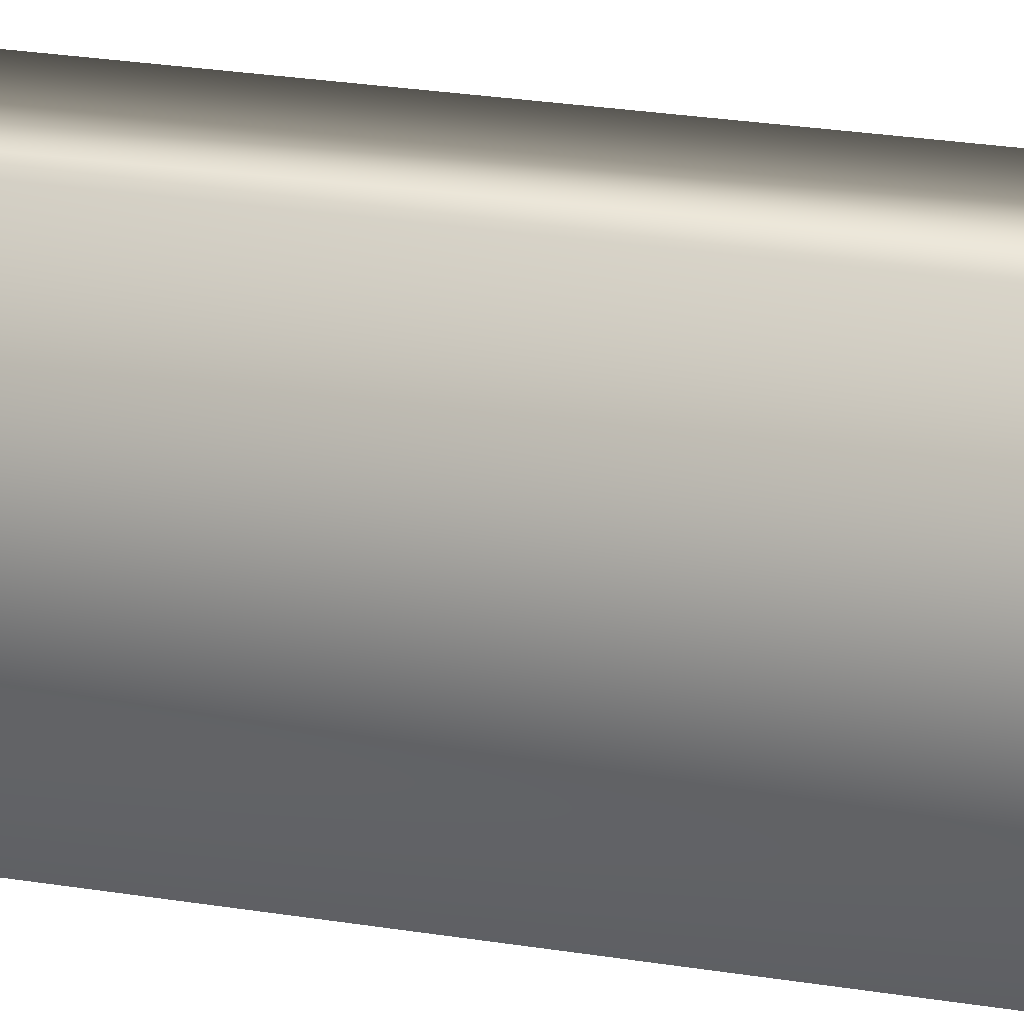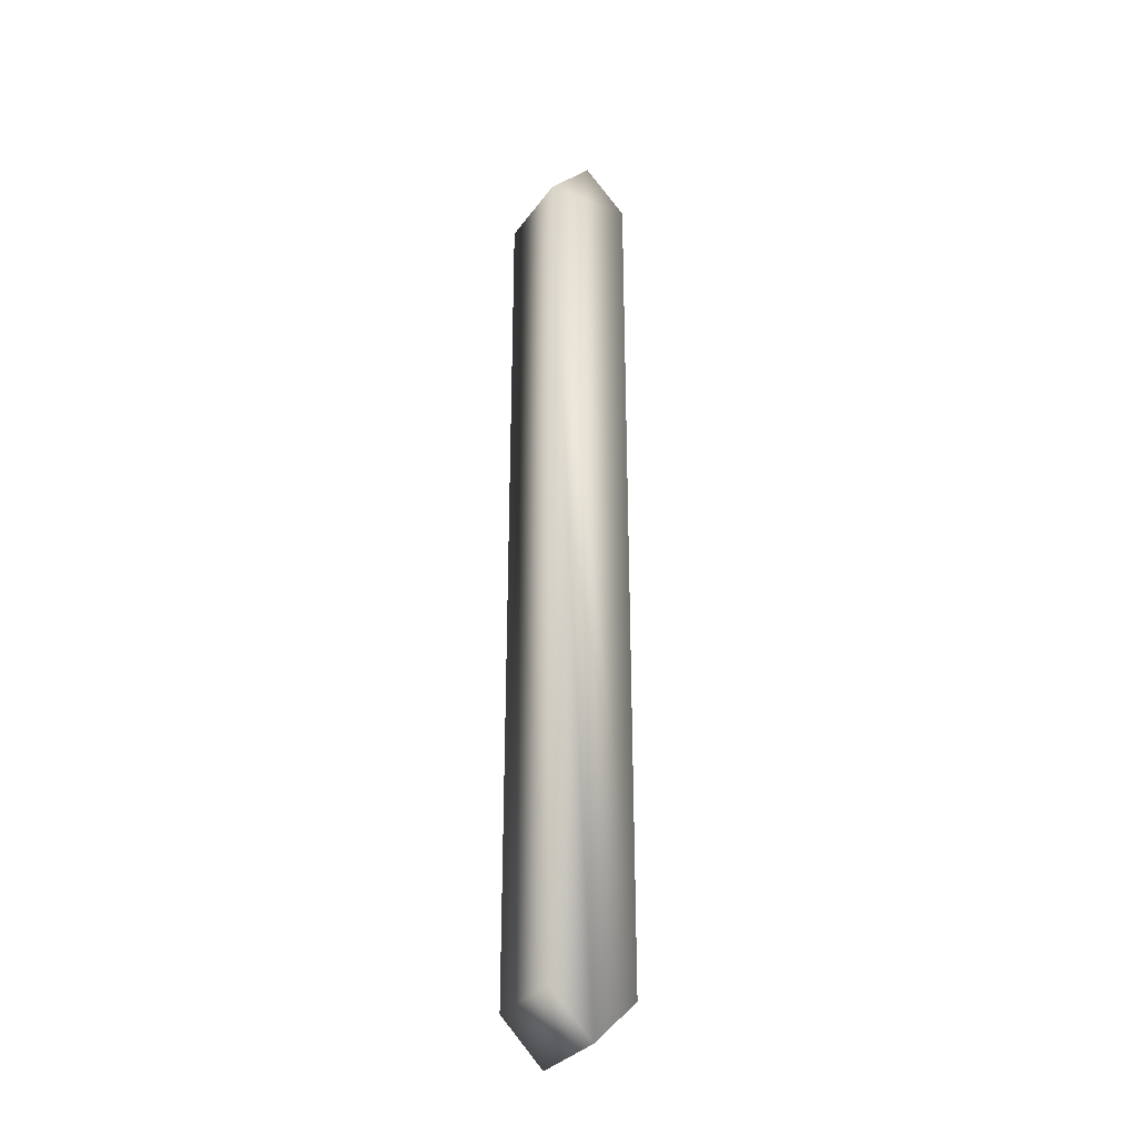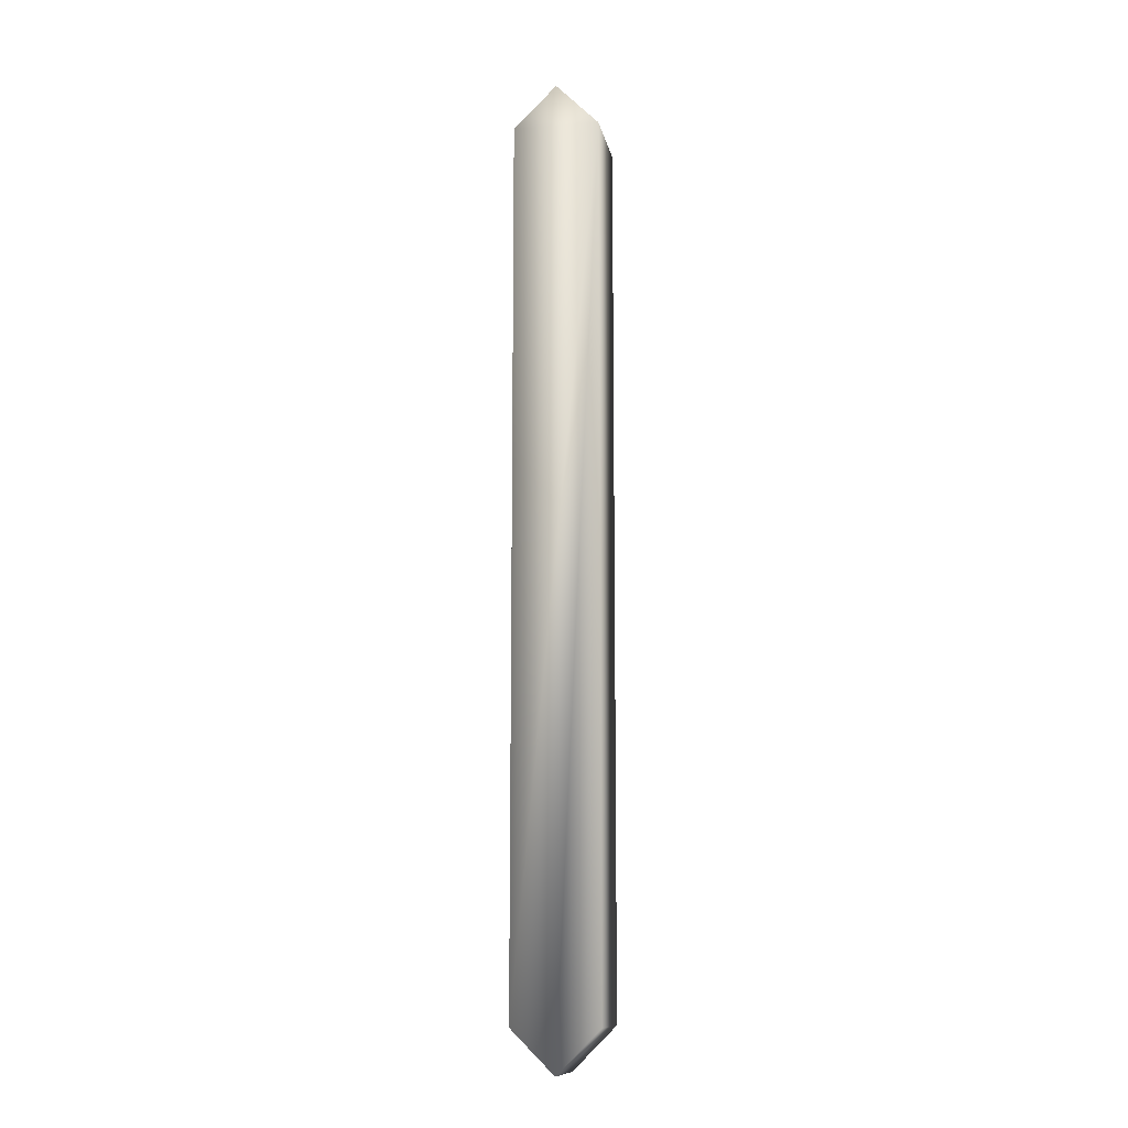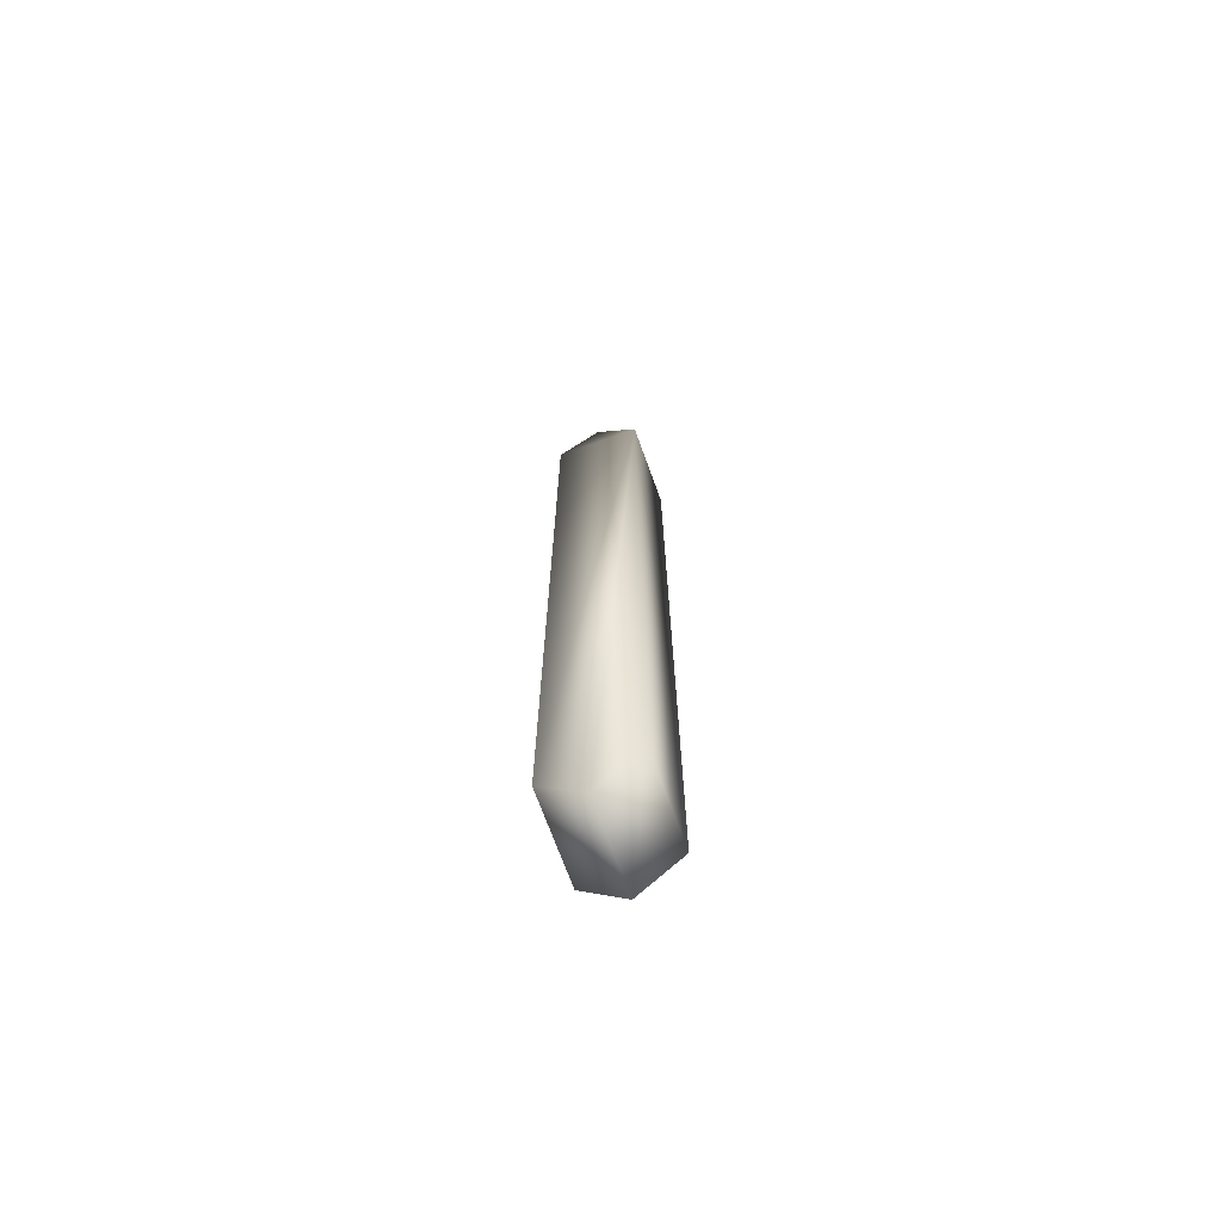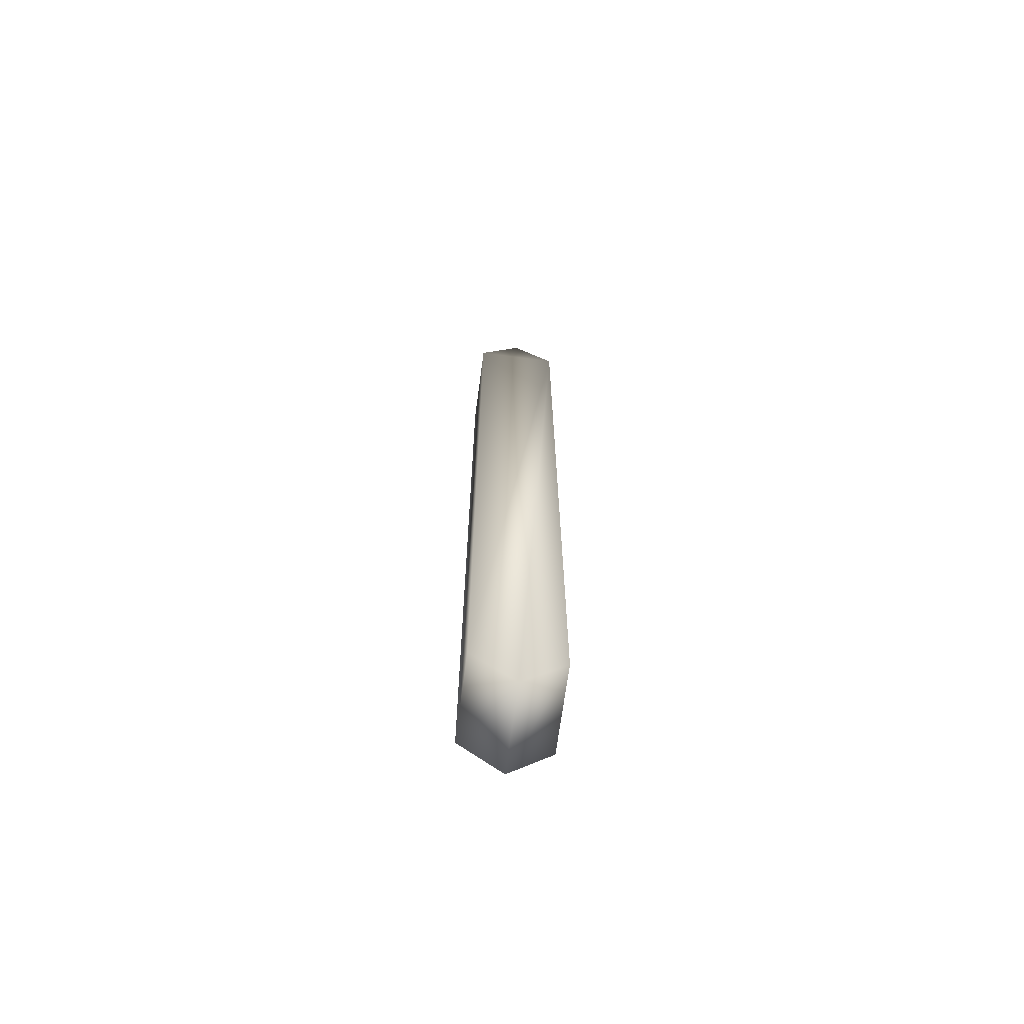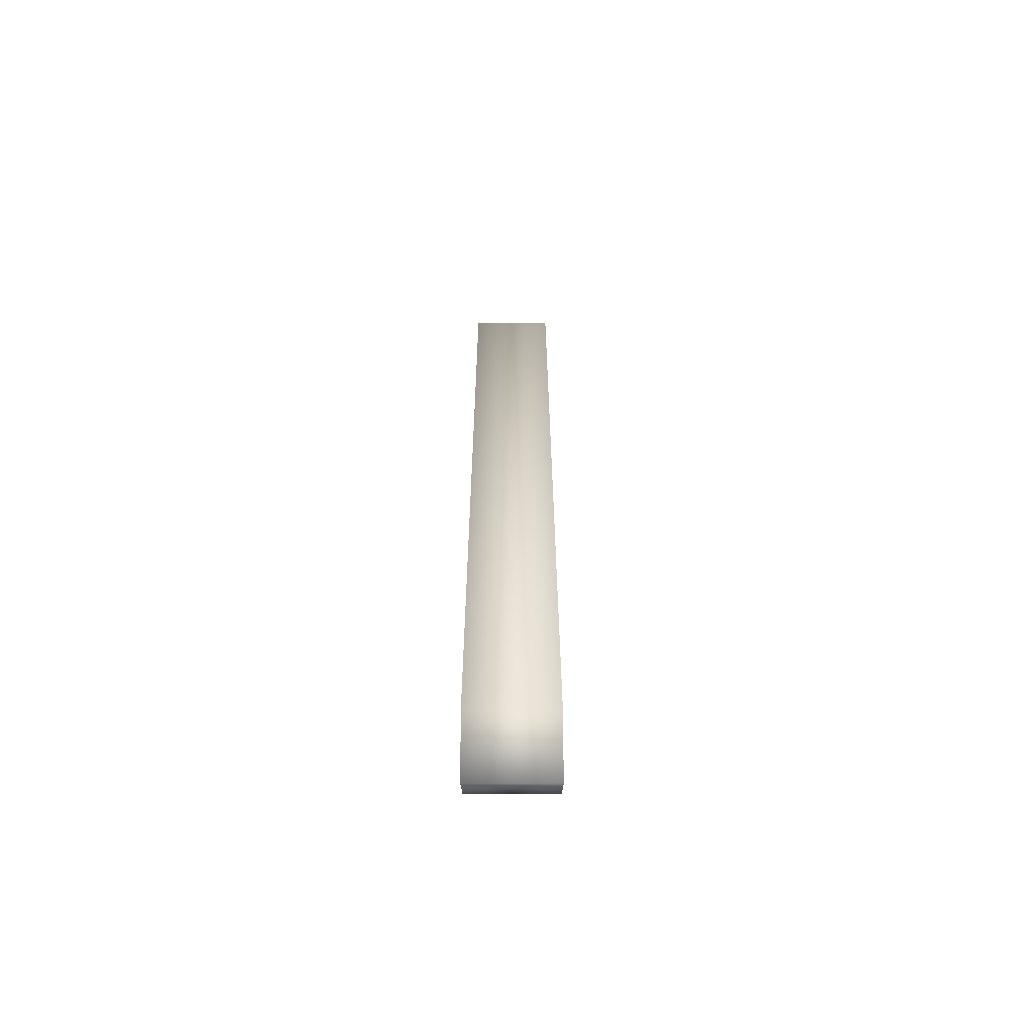
<metadata>
{"format":"obj","ext":"obj","renderer":"f3d","projection":"perspective","resolution":1024,"background":"white","views":[{"elev":10.5,"azim":121.9,"up":"+Y"},{"elev":-31.5,"azim":150.6,"up":"+Z"},{"elev":-11.7,"azim":10.6,"up":"+Z"},{"elev":-70.5,"azim":19.9,"up":"+Z"},{"elev":-68.4,"azim":-7.6,"up":"+Z"},{"elev":-62.1,"azim":90.2,"up":"+Z"}]}
</metadata>
<code>
o edge_05
v -0.1697 -0.8303 -5.268
v -0.1697 -0.8303 -8.732
v -0.1697 -1.17 -5.268
v 0.1697 -1.17 -8.732
v 0.1697 -0.8303 -5.268
v 0.1697 -1.17 -5.268
v -0.1697 -1.17 -8.732
v 0 -1.17 -5.098
v 1e-06 -1.17 -8.902
v 0 -0.8303 -5.098
v 0.1697 -0.8303 -8.732
v 1e-06 -0.8303 -8.902
f 1 2 3
f 4 5 6
f 7 6 3
f 3 8 1
f 9 6 7
f 1 8 10
f 1 5 2
f 11 4 12
f 7 2 9
f 3 6 8
f 3 2 7
f 9 2 12
f 4 6 9
f 12 4 9
f 8 5 10
f 6 5 8
f 10 5 1
f 2 5 12
f 11 5 4
f 12 5 11

</code>
